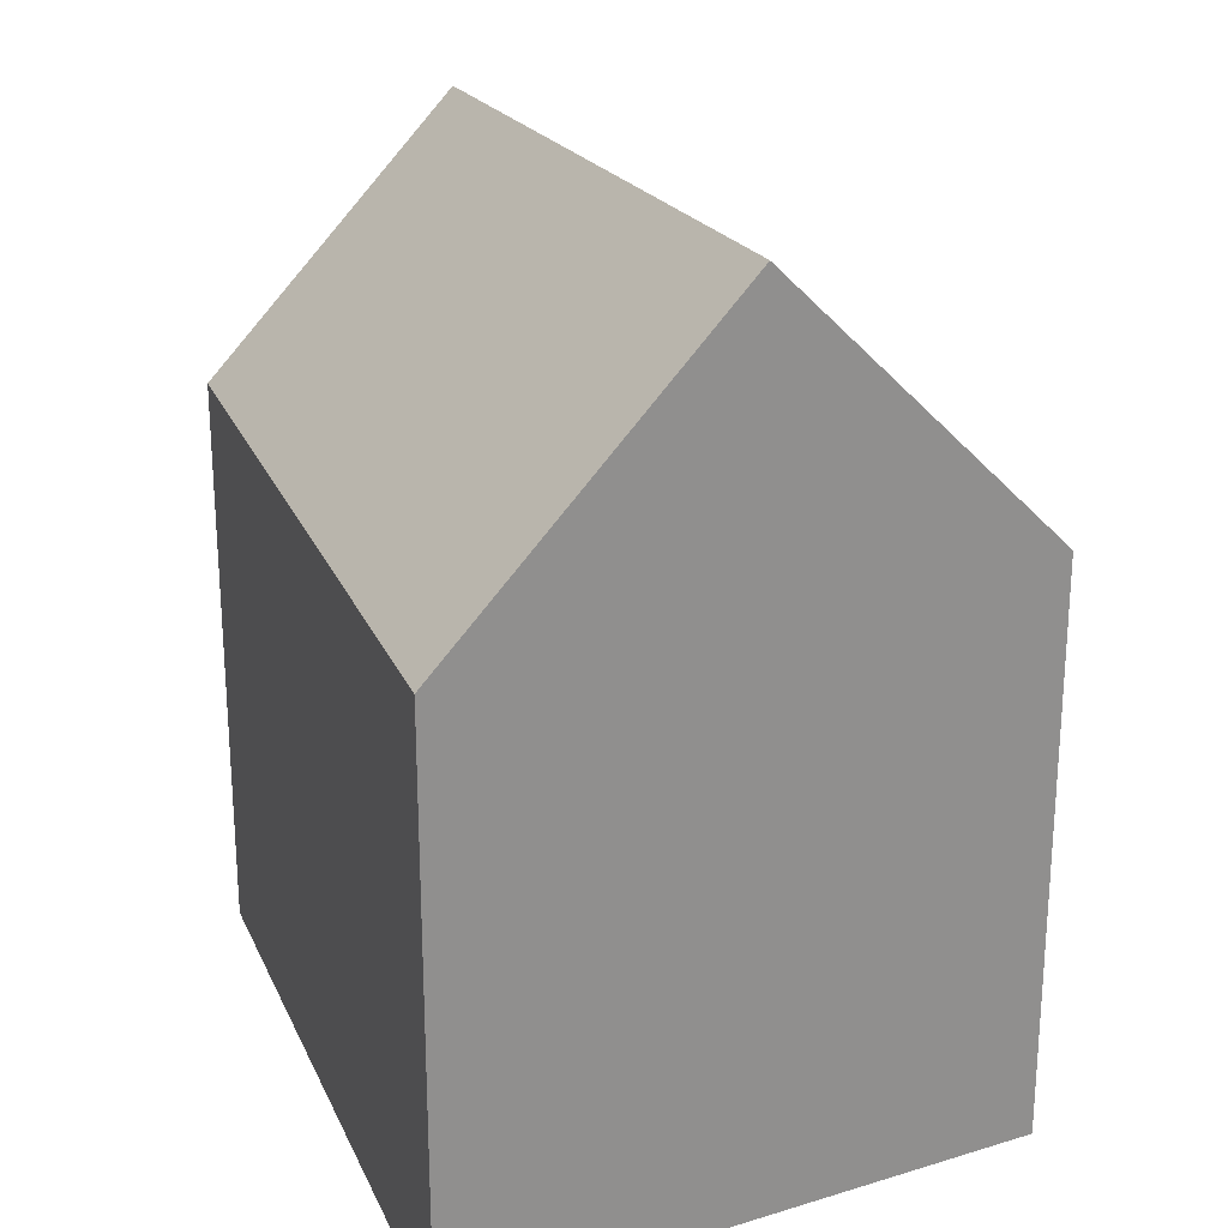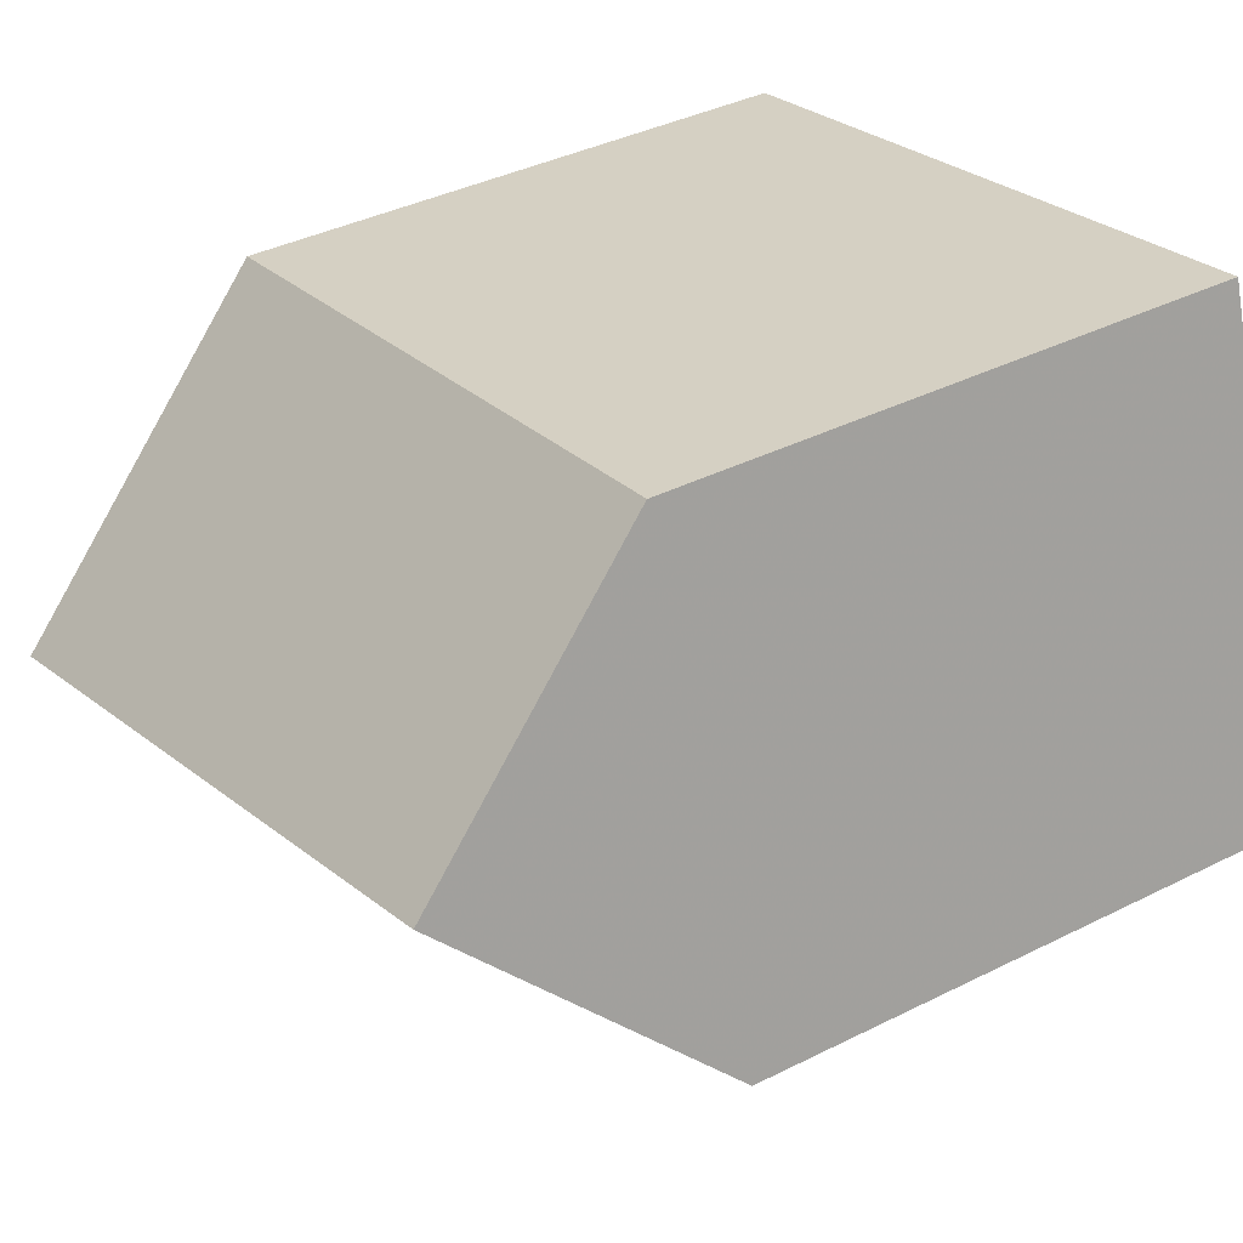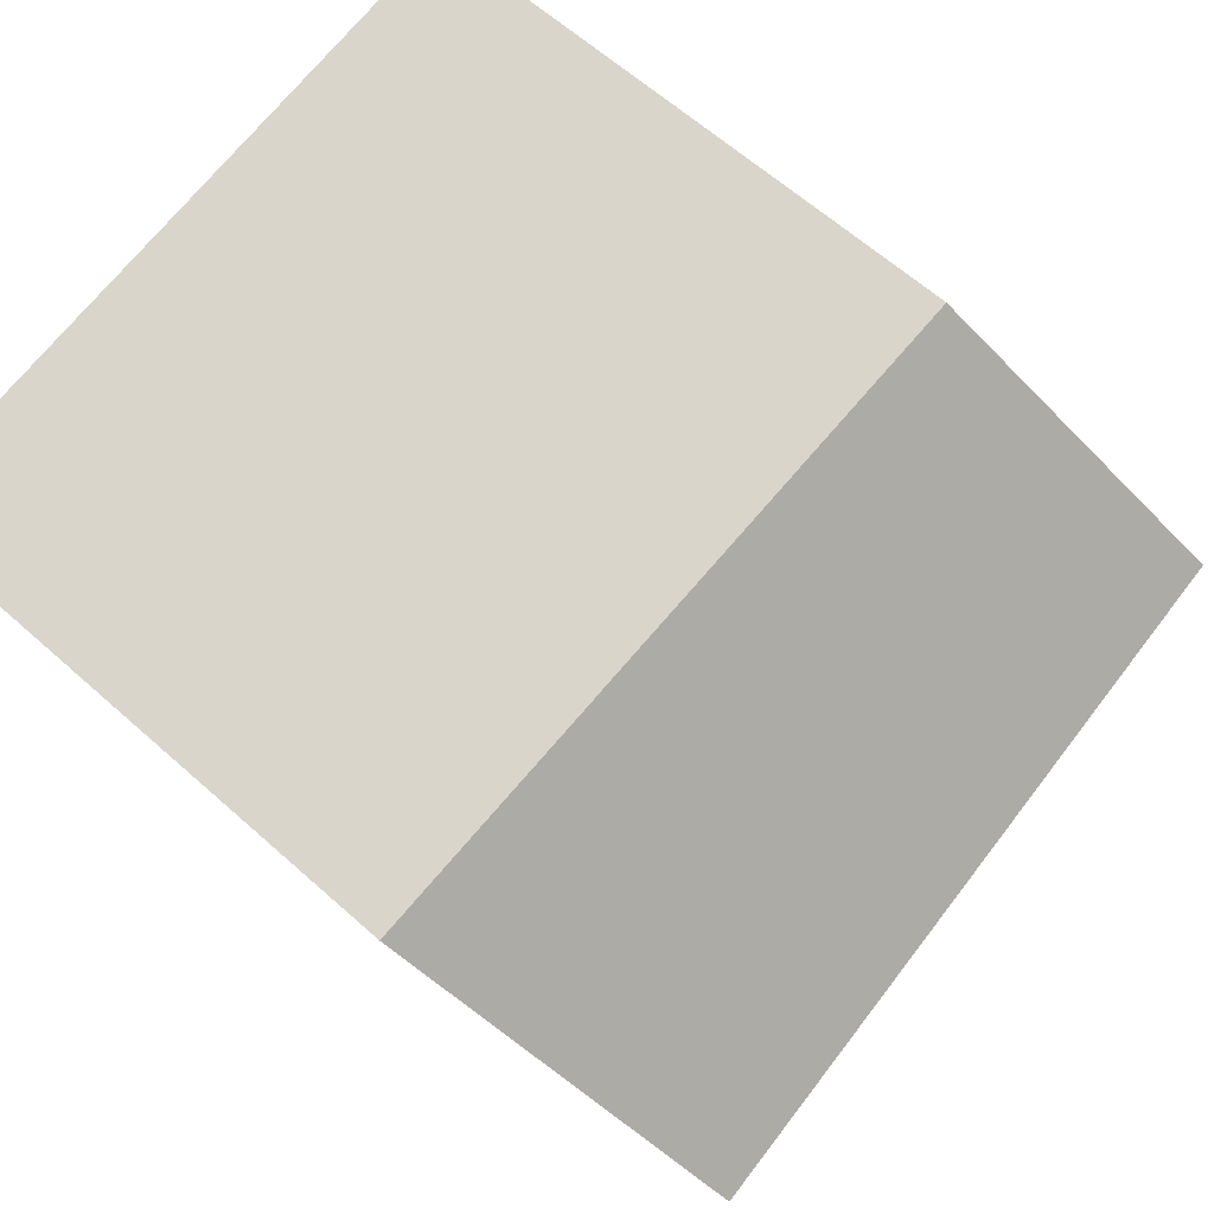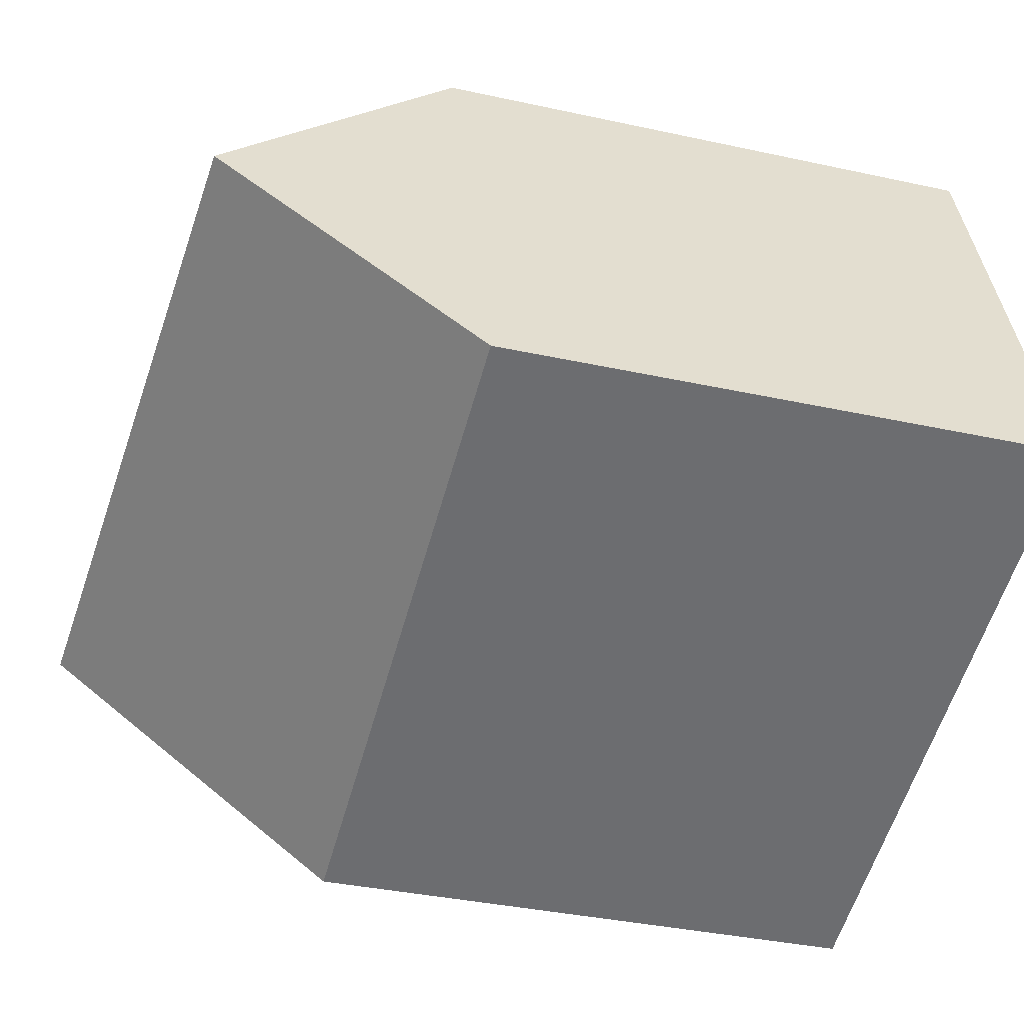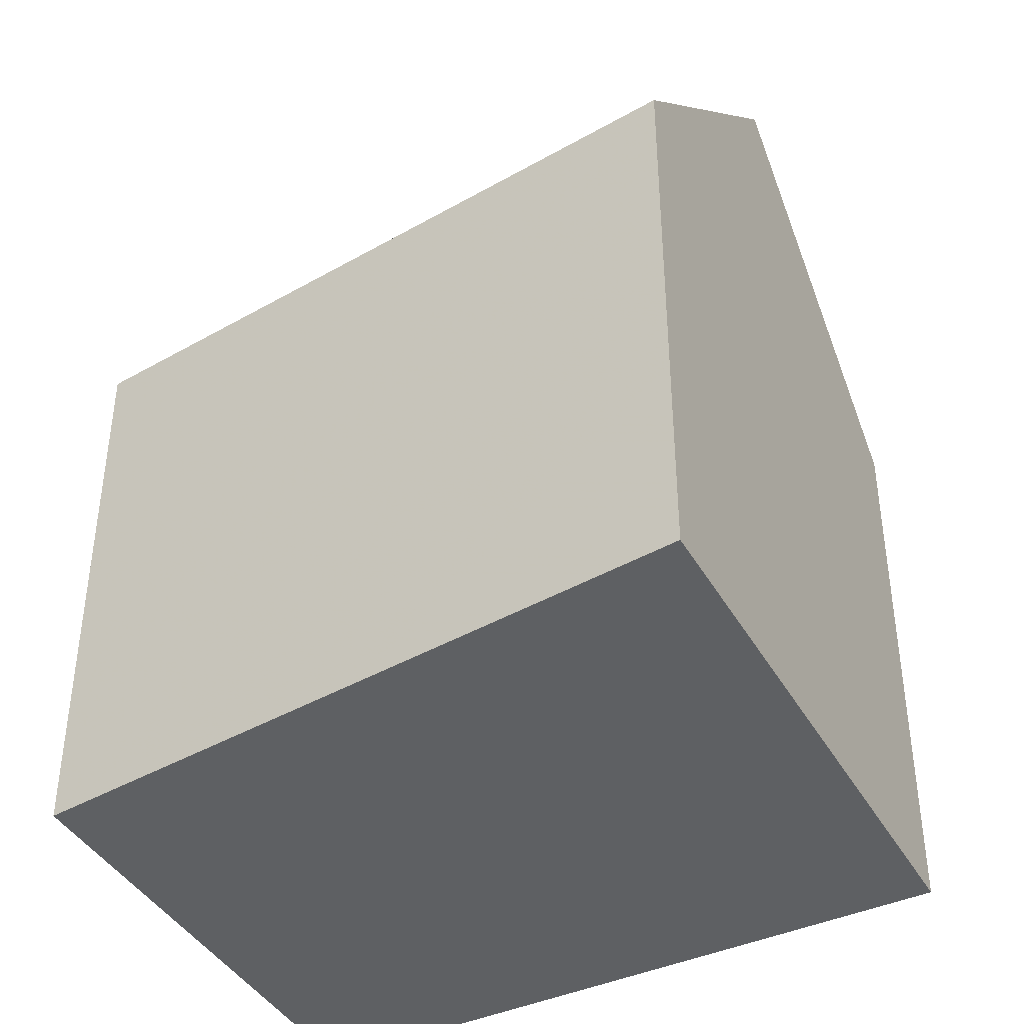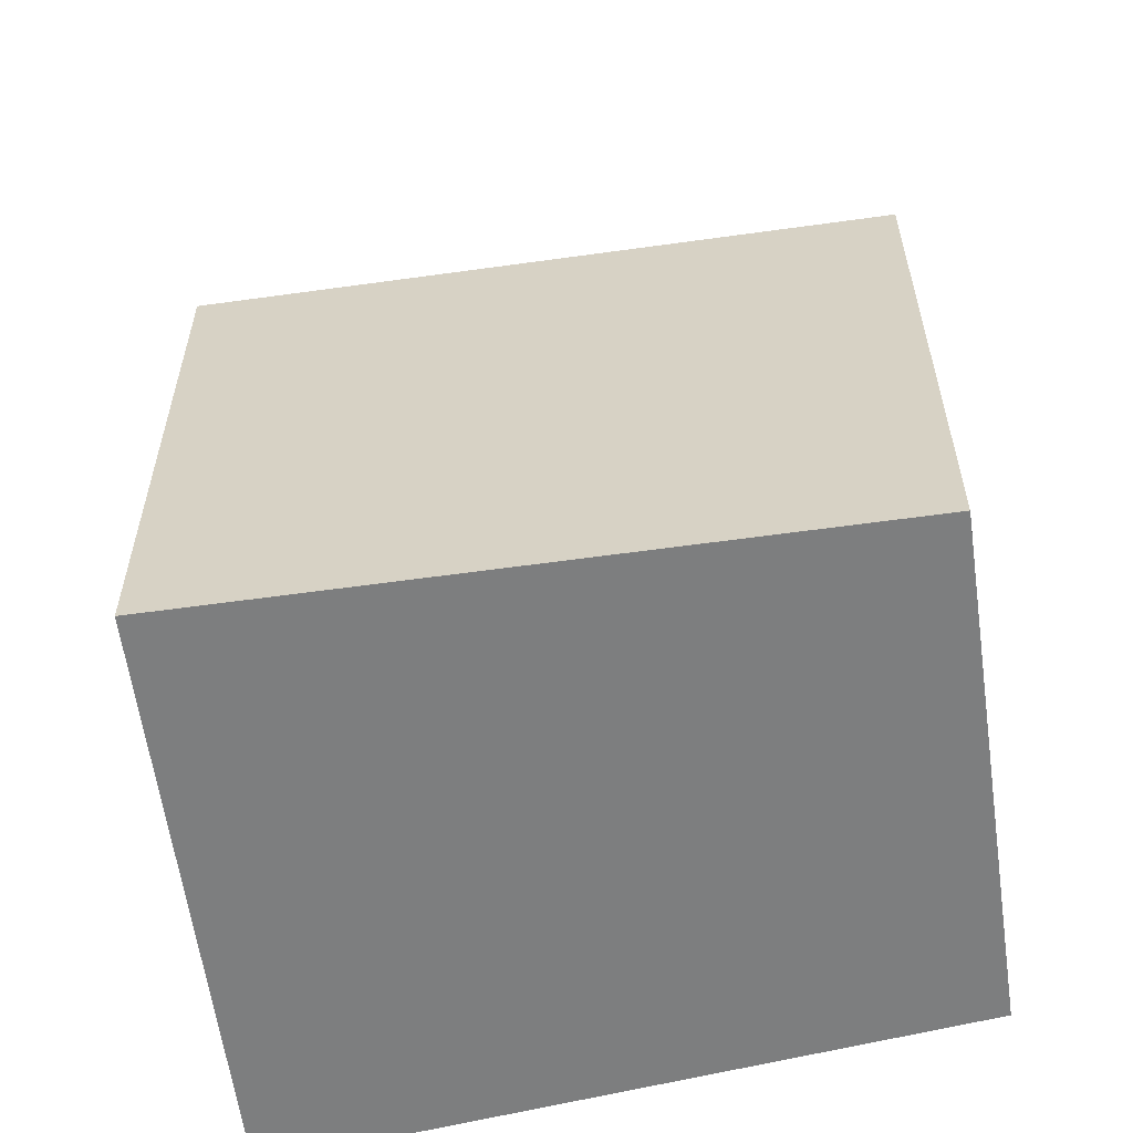
<metadata>
{"format":"obj","ext":"obj","renderer":"f3d","projection":"perspective","resolution":1024,"background":"white","views":[{"elev":25.0,"azim":82.4,"up":"+Y"},{"elev":38.6,"azim":-122.3,"up":"+Z"},{"elev":62.0,"azim":132.3,"up":"+Z"},{"elev":-35.9,"azim":-106.1,"up":"+Z"},{"elev":-42.1,"azim":46.6,"up":"+Y"},{"elev":-59.3,"azim":-153.4,"up":"+Y"}]}
</metadata>
<code>
v 1.367 -0.05143 -1.086
v 1.358 -0.08021 -1.114
v 1.358 -0.1451 -1.114
v 1.376 -0.1451 -1.059
v 1.376 -0.08021 -1.059
v 1.442 -0.04714 -1.107
v 1.431 -0.08021 -1.138
v 1.358 -0.08021 -1.114
v 1.431 -0.08021 -1.138
v 1.431 -0.1451 -1.138
v 1.358 -0.1451 -1.114
v 1.358 -0.1451 -1.114
v 1.431 -0.1451 -1.138
v 1.453 -0.1451 -1.075
v 1.376 -0.1451 -1.059
v 1.453 -0.08021 -1.075
v 1.376 -0.08021 -1.059
v 1.376 -0.1451 -1.059
v 1.453 -0.1451 -1.075
v 1.442 -0.04714 -1.107
v 1.453 -0.08021 -1.075
v 1.453 -0.1451 -1.075
v 1.431 -0.1451 -1.138
v 1.431 -0.08021 -1.138
f 1 2 3
f 1 3 4
f 1 4 5
f 6 7 2
f 1 6 2
f 8 9 10
f 8 10 11
f 12 13 14
f 12 14 15
f 16 17 18
f 16 18 19
f 1 16 6
f 16 1 5
f 20 21 22
f 20 22 23
f 20 23 24

</code>
